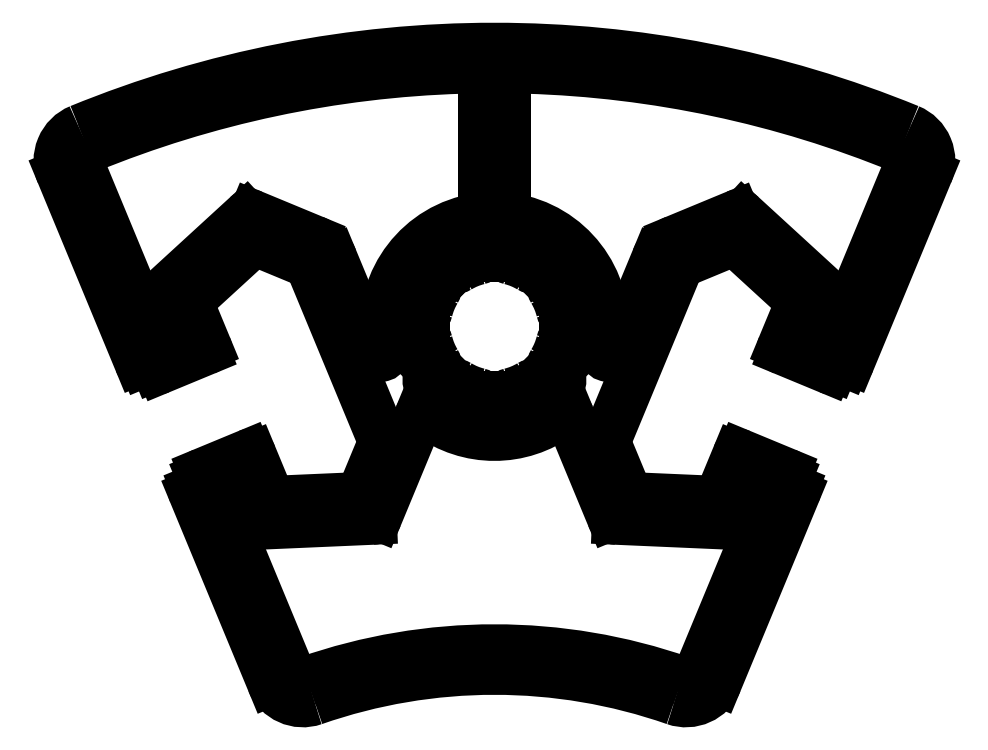
<metadata>
{"format":"dxf","ext":"dxf","renderer":"ezdxf+matplotlib","layout":"modelspace","background":"white","min_lineweight":24,"dpi":150}
</metadata>
<code>
0
SECTION
2
ENTITIES
0
ARC
8
0
10
1947
20
368.7
30
0
40
1
50
157.5
51
202.5
0
LINE
8
0
10
1951
20
381.3
30
0
11
1946
21
369.1
31
0
0
LINE
8
0
10
1946
20
368.3
30
0
11
1948
21
364.9
31
0
0
ARC
8
0
10
1952
20
380.9
30
0
40
1
50
112.5
51
157.5
0
ARC
8
0
10
1948
20
365.1
30
0
40
0.5
50
202.5
51
267.5
0
LINE
8
0
10
1955
20
383.3
30
0
11
1952
21
381.9
31
0
0
LINE
8
0
10
1948
20
364.6
30
0
11
1954
21
364.4
31
0
0
ARC
8
0
10
1956
20
382.8
30
0
40
0.5
50
47.5
51
112.5
0
ARC
8
0
10
1954
20
364.9
30
0
40
0.5
50
267.5
51
337.5
0
LINE
8
0
10
1960
20
379.2
30
0
11
1956
21
383.2
31
0
0
LINE
8
0
10
1956
20
367.6
30
0
11
1955
21
364.7
31
0
0
ARC
8
0
10
1960
20
378.8
30
0
40
0.5
50
337.5
51
47.5
0
ARC
8
0
10
1956
20
367.5
30
0
40
0.3
50
67.5
51
157.5
0
LINE
8
0
10
1959
20
375.7
30
0
11
1960
21
378.6
31
0
0
LINE
8
0
10
1959
20
366.4
30
0
11
1956
21
367.7
31
0
0
ARC
8
0
10
1959
20
375.6
30
0
40
0.3
50
157.5
51
247.5
0
ARC
8
0
10
1959
20
366.2
30
0
40
0.3
50
337.5
51
67.5
0
LINE
8
0
10
1962
20
374
30
0
11
1959
21
375.3
31
0
0
LINE
8
0
10
1959
20
365.5
30
0
11
1959
21
366.1
31
0
0
ARC
8
0
10
1963
20
374.3
30
0
40
0.3
50
247.5
51
337.5
0
LINE
8
0
10
1960
20
365.2
30
0
11
1959
21
365.5
31
0
0
LINE
8
0
10
1963
20
374.7
30
0
11
1963
21
374.2
31
0
0
ARC
8
0
10
1960
20
365
30
0
40
0.3
50
337.5
51
67.5
0
LINE
8
0
10
1964
20
374.5
30
0
11
1963
21
374.7
31
0
0
LINE
8
0
10
1960
20
364.8
30
0
11
1954
21
351.2
31
0
0
ARC
8
0
10
1964
20
374.7
30
0
40
0.3
50
247.5
51
337.5
0
ARC
8
0
10
1952
20
352.2
30
0
40
2.5
50
250.8
51
337.5
0
LINE
8
0
10
1970
20
388.2
30
0
11
1964
21
374.6
31
0
0
ARC
8
0
10
1938
20
312
30
0
40
40
50
70.78
51
109.2
0
ARC
8
0
10
1967
20
389.2
30
0
40
2.5
50
337.5
51
67.76
0
ARC
8
0
10
1924
20
352.2
30
0
40
2.5
50
202.5
51
289.2
0
ARC
8
0
10
1938
20
317.5
30
0
40
80
50
67.76
51
112.2
0
LINE
8
0
10
1916
20
364.8
30
0
11
1922
21
351.2
31
0
0
ARC
8
0
10
1909
20
389.2
30
0
40
2.5
50
112.2
51
202.5
0
ARC
8
0
10
1916
20
365
30
0
40
0.3
50
112.5
51
202.5
0
LINE
8
0
10
1906
20
388.2
30
0
11
1912
21
374.6
31
0
0
LINE
8
0
10
1916
20
365.2
30
0
11
1917
21
365.5
31
0
0
ARC
8
0
10
1912
20
374.7
30
0
40
0.3
50
202.5
51
292.5
0
LINE
8
0
10
1917
20
365.5
30
0
11
1917
21
366.1
31
0
0
LINE
8
0
10
1912
20
374.5
30
0
11
1913
21
374.7
31
0
0
ARC
8
0
10
1917
20
366.2
30
0
40
0.3
50
112.5
51
202.5
0
LINE
8
0
10
1913
20
374.7
30
0
11
1913
21
374.2
31
0
0
LINE
8
0
10
1917
20
366.4
30
0
11
1920
21
367.7
31
0
0
ARC
8
0
10
1914
20
374.3
30
0
40
0.3
50
202.5
51
292.5
0
ARC
8
0
10
1920
20
367.5
30
0
40
0.3
50
22.5
51
112.5
0
LINE
8
0
10
1914
20
374
30
0
11
1917
21
375.3
31
0
0
LINE
8
0
10
1920
20
367.6
30
0
11
1922
21
364.7
31
0
0
ARC
8
0
10
1917
20
375.6
30
0
40
0.3
50
292.5
51
22.5
0
ARC
8
0
10
1922
20
364.9
30
0
40
0.5
50
202.5
51
272.5
0
LINE
8
0
10
1917
20
375.7
30
0
11
1916
21
378.6
31
0
0
LINE
8
0
10
1928
20
364.6
30
0
11
1922
21
364.4
31
0
0
ARC
8
0
10
1916
20
378.8
30
0
40
0.5
50
132.5
51
202.5
0
ARC
8
0
10
1928
20
365.1
30
0
40
0.5
50
272.5
51
337.5
0
LINE
8
0
10
1916
20
379.2
30
0
11
1920
21
383.2
31
0
0
LINE
8
0
10
1930
20
368.3
30
0
11
1928
21
364.9
31
0
0
ARC
8
0
10
1921
20
382.8
30
0
40
0.5
50
67.5
51
132.5
0
ARC
8
0
10
1929
20
368.7
30
0
40
1
50
337.5
51
22.5
0
LINE
8
0
10
1921
20
383.3
30
0
11
1924
21
381.9
31
0
0
LINE
8
0
10
1925
20
381.3
30
0
11
1930
21
369.1
31
0
0
ARC
8
0
10
1924
20
380.9
30
0
40
1
50
22.5
51
67.5
0
ARC
8
0
10
1943
20
370.3
30
0
40
0.5
50
22.5
51
126.6
0
LINE
8
0
10
1944
20
370.5
30
0
11
1947
21
363.3
31
0
0
ARC
8
0
10
1938
20
377.1
30
0
40
8
50
233.4
51
306.6
0
ARC
8
0
10
1947
20
363.5
30
0
40
0.5
50
202.5
51
267.5
0
ARC
8
0
10
1933
20
370.3
30
0
40
0.5
50
53.36
51
157.5
0
LINE
8
0
10
1947
20
363
30
0
11
1955
21
362.6
31
0
0
LINE
8
0
10
1930
20
363.3
30
0
11
1933
21
370.5
31
0
0
ARC
8
0
10
1955
20
363.6
30
0
40
1
50
267.5
51
337.5
0
ARC
8
0
10
1929
20
363.5
30
0
40
0.5
50
272.5
51
337.5
0
LINE
8
0
10
1956
20
363.3
30
0
11
1957
21
365.2
31
0
0
LINE
8
0
10
1921
20
362.6
30
0
11
1929
21
363
31
0
0
ARC
8
0
10
1957
20
365
30
0
40
0.5
50
67.5
51
157.5
0
ARC
8
0
10
1921
20
363.6
30
0
40
1
50
202.5
51
272.5
0
LINE
8
0
10
1957
20
365.5
30
0
11
1958
21
365.1
31
0
0
LINE
8
0
10
1920
20
365.2
30
0
11
1920
21
363.3
31
0
0
ARC
8
0
10
1958
20
364.7
30
0
40
0.5
50
337.5
51
67.5
0
ARC
8
0
10
1919
20
365
30
0
40
0.5
50
22.5
51
112.5
0
LINE
8
0
10
1958
20
364.5
30
0
11
1953
21
351.8
31
0
0
LINE
8
0
10
1918
20
365.1
30
0
11
1919
21
365.5
31
0
0
ARC
8
0
10
1952
20
352.2
30
0
40
1
50
250.8
51
337.5
0
ARC
8
0
10
1918
20
364.7
30
0
40
0.5
50
112.5
51
202.5
0
ARC
8
0
10
1938
20
312
30
0
40
41.5
50
70.78
51
109.2
0
LINE
8
0
10
1923
20
351.8
30
0
11
1918
21
364.5
31
0
0
ARC
8
0
10
1924
20
352.2
30
0
40
1
50
202.5
51
289.2
0
ARC
8
0
10
1909
20
389.2
30
0
40
1
50
112.2
51
202.5
0
ARC
8
0
10
1938
20
317.5
30
0
40
78.5
50
91.75
51
112.2
0
LINE
8
0
10
1913
20
376.1
30
0
11
1908
21
388.8
31
0
0
ARC
8
0
10
1936
20
394.4
30
0
40
1.5
50
360
51
91.75
0
ARC
8
0
10
1914
20
376.3
30
0
40
0.5
50
202.5
51
292.5
0
LINE
8
0
10
1937
20
394.4
30
0
11
1937
21
386.3
31
0
0
LINE
8
0
10
1914
20
376.2
30
0
11
1914
21
375.9
31
0
0
ARC
8
0
10
1936
20
386.3
30
0
40
1.5
50
284.3
51
360
0
ARC
8
0
10
1914
20
376.6
30
0
40
0.5
50
292.5
51
22.5
0
ARC
8
0
10
1938
20
377.1
30
0
40
8
50
104.3
51
191.1
0
LINE
8
0
10
1914
20
378.7
30
0
11
1915
21
376.8
31
0
0
ARC
8
0
10
1930
20
375.5
30
0
40
0.6
50
202.5
51
11.06
0
ARC
8
0
10
1915
20
379.1
30
0
40
1
50
132.5
51
202.5
0
LINE
8
0
10
1929
20
375.2
30
0
11
1926
21
382
31
0
0
LINE
8
0
10
1920
20
385.1
30
0
11
1914
21
379.9
31
0
0
ARC
8
0
10
1924
20
380.9
30
0
40
2.7
50
22.5
51
67.5
0
ARC
8
0
10
1920
20
384.8
30
0
40
0.5
50
67.5
51
132.5
0
LINE
8
0
10
1925
20
383.4
30
0
11
1920
21
385.2
31
0
0
ARC
8
0
10
1967
20
389.2
30
0
40
1
50
337.5
51
67.76
0
LINE
8
0
10
1968
20
388.8
30
0
11
1963
21
376.1
31
0
0
ARC
8
0
10
1938
20
317.5
30
0
40
78.5
50
67.76
51
88.25
0
ARC
8
0
10
1963
20
376.3
30
0
40
0.5
50
247.5
51
337.5
0
ARC
8
0
10
1940
20
394.4
30
0
40
1.5
50
88.25
51
180
0
LINE
8
0
10
1962
20
375.9
30
0
11
1962
21
376.2
31
0
0
LINE
8
0
10
1939
20
386.3
30
0
11
1939
21
394.4
31
0
0
ARC
8
0
10
1962
20
376.6
30
0
40
0.5
50
157.5
51
247.5
0
ARC
8
0
10
1940
20
386.3
30
0
40
1.5
50
180
51
255.7
0
LINE
8
0
10
1961
20
376.8
30
0
11
1962
21
378.7
31
0
0
ARC
8
0
10
1938
20
377.1
30
0
40
8
50
348.9
51
75.68
0
ARC
8
0
10
1961
20
379.1
30
0
40
1
50
337.5
51
47.5
0
ARC
8
0
10
1947
20
375.5
30
0
40
0.6
50
168.9
51
337.5
0
LINE
8
0
10
1962
20
379.9
30
0
11
1956
21
385.1
31
0
0
LINE
8
0
10
1950
20
382
30
0
11
1947
21
375.2
31
0
0
ARC
8
0
10
1956
20
384.8
30
0
40
0.5
50
47.5
51
112.5
0
ARC
8
0
10
1952
20
380.9
30
0
40
2.7
50
112.5
51
157.5
0
LINE
8
0
10
1956
20
385.2
30
0
11
1951
21
383.4
31
0
0
ARC
8
0
10
1939
20
382.2
30
0
40
0.25
50
180
51
256.2
0
ARC
8
0
10
1938
20
377.1
30
0
40
5
50
58.77
51
76.23
0
LINE
8
0
10
1939
20
382.6
30
0
11
1939
21
382.2
31
0
0
ARC
8
0
10
1941
20
381.6
30
0
40
0.25
50
238.8
51
315
0
ARC
8
0
10
1938
20
382.6
30
0
40
1
50
3.263e-06
51
180
0
LINE
8
0
10
1941
20
381.4
30
0
11
1941
21
381.7
31
0
0
LINE
8
0
10
1937
20
382.2
30
0
11
1937
21
382.6
31
0
0
ARC
8
0
10
1942
20
381
30
0
40
1
50
315
51
135
0
ARC
8
0
10
1937
20
382.2
30
0
40
0.25
50
283.8
51
3.263e-06
0
LINE
8
0
10
1943
20
380.3
30
0
11
1942
21
380
31
0
0
ARC
8
0
10
1938
20
377.1
30
0
40
5
50
103.8
51
121.2
0
ARC
8
0
10
1943
20
379.8
30
0
40
0.25
50
135
51
211.2
0
ARC
8
0
10
1935
20
381.6
30
0
40
0.25
50
225
51
301.2
0
ARC
8
0
10
1938
20
377.1
30
0
40
5
50
13.77
51
31.23
0
LINE
8
0
10
1935
20
381.7
30
0
11
1935
21
381.4
31
0
0
ARC
8
0
10
1943
20
378.4
30
0
40
0.25
50
193.8
51
270
0
ARC
8
0
10
1934
20
381
30
0
40
1
50
45
51
225
0
LINE
8
0
10
1943
20
378.1
30
0
11
1944
21
378.1
31
0
0
LINE
8
0
10
1934
20
380
30
0
11
1933
21
380.3
31
0
0
ARC
8
0
10
1944
20
377.1
30
0
40
1
50
270
51
90
0
ARC
8
0
10
1934
20
379.8
30
0
40
0.25
50
328.8
51
45
0
LINE
8
0
10
1944
20
376.1
30
0
11
1943
21
376.1
31
0
0
ARC
8
0
10
1938
20
377.1
30
0
40
5
50
148.8
51
166.2
0
ARC
8
0
10
1943
20
375.9
30
0
40
0.25
50
90
51
166.2
0
ARC
8
0
10
1933
20
378.4
30
0
40
0.25
50
270
51
346.2
0
ARC
8
0
10
1938
20
377.1
30
0
40
5
50
328.8
51
346.2
0
LINE
8
0
10
1933
20
378.1
30
0
11
1933
21
378.1
31
0
0
ARC
8
0
10
1943
20
374.4
30
0
40
0.25
50
148.8
51
225
0
ARC
8
0
10
1933
20
377.1
30
0
40
1
50
90
51
270
0
LINE
8
0
10
1942
20
374.2
30
0
11
1943
21
373.9
31
0
0
LINE
8
0
10
1933
20
376.1
30
0
11
1933
21
376.1
31
0
0
ARC
8
0
10
1942
20
373.2
30
0
40
1
50
225
51
45
0
ARC
8
0
10
1933
20
375.9
30
0
40
0.25
50
13.77
51
90
0
LINE
8
0
10
1941
20
372.5
30
0
11
1941
21
372.8
31
0
0
ARC
8
0
10
1938
20
377.1
30
0
40
5
50
193.8
51
211.2
0
ARC
8
0
10
1941
20
372.6
30
0
40
0.25
50
45
51
121.2
0
ARC
8
0
10
1934
20
374.4
30
0
40
0.25
50
315
51
31.23
0
ARC
8
0
10
1938
20
377.1
30
0
40
5
50
283.8
51
301.2
0
LINE
8
0
10
1933
20
373.9
30
0
11
1934
21
374.2
31
0
0
ARC
8
0
10
1939
20
372
30
0
40
0.25
50
103.8
51
180
0
ARC
8
0
10
1934
20
373.2
30
0
40
1
50
135
51
315
0
LINE
8
0
10
1939
20
372
30
0
11
1939
21
371.6
31
0
0
LINE
8
0
10
1935
20
372.8
30
0
11
1935
21
372.5
31
0
0
ARC
8
0
10
1938
20
371.6
30
0
40
1
50
180
51
3.263e-06
0
ARC
8
0
10
1935
20
372.6
30
0
40
0.25
50
58.77
51
135
0
LINE
8
0
10
1937
20
371.6
30
0
11
1937
21
372
31
0
0
ARC
8
0
10
1938
20
377.1
30
0
40
5
50
238.8
51
256.2
0
ARC
8
0
10
1937
20
372
30
0
40
0.25
50
3.263e-06
51
76.23
0
ENDSEC
0
EOF

</code>
